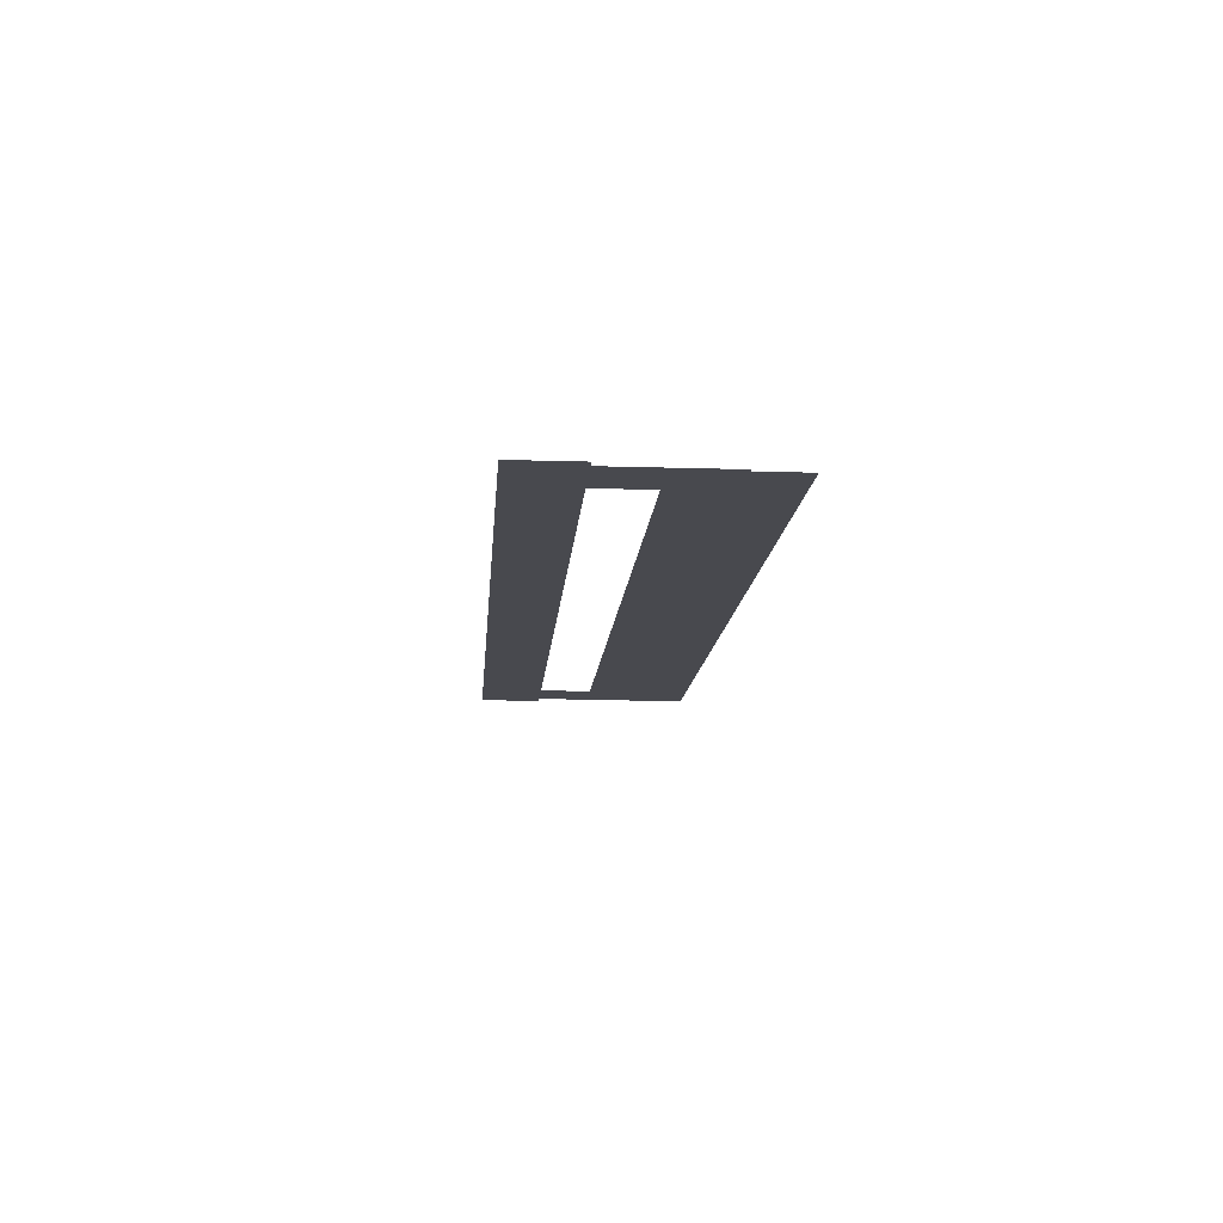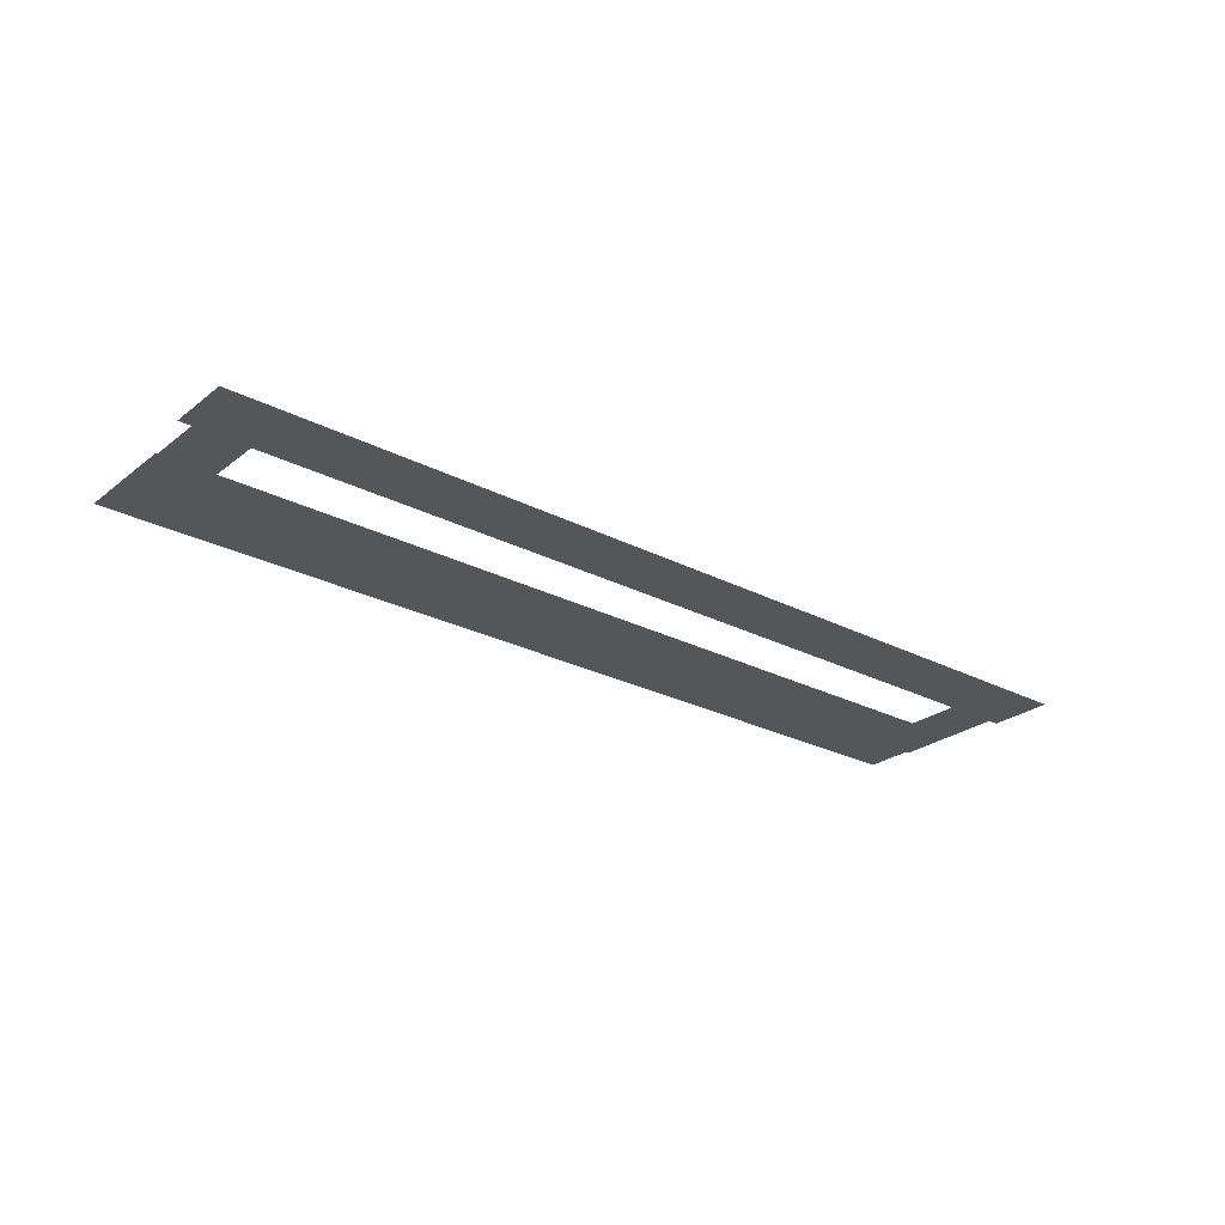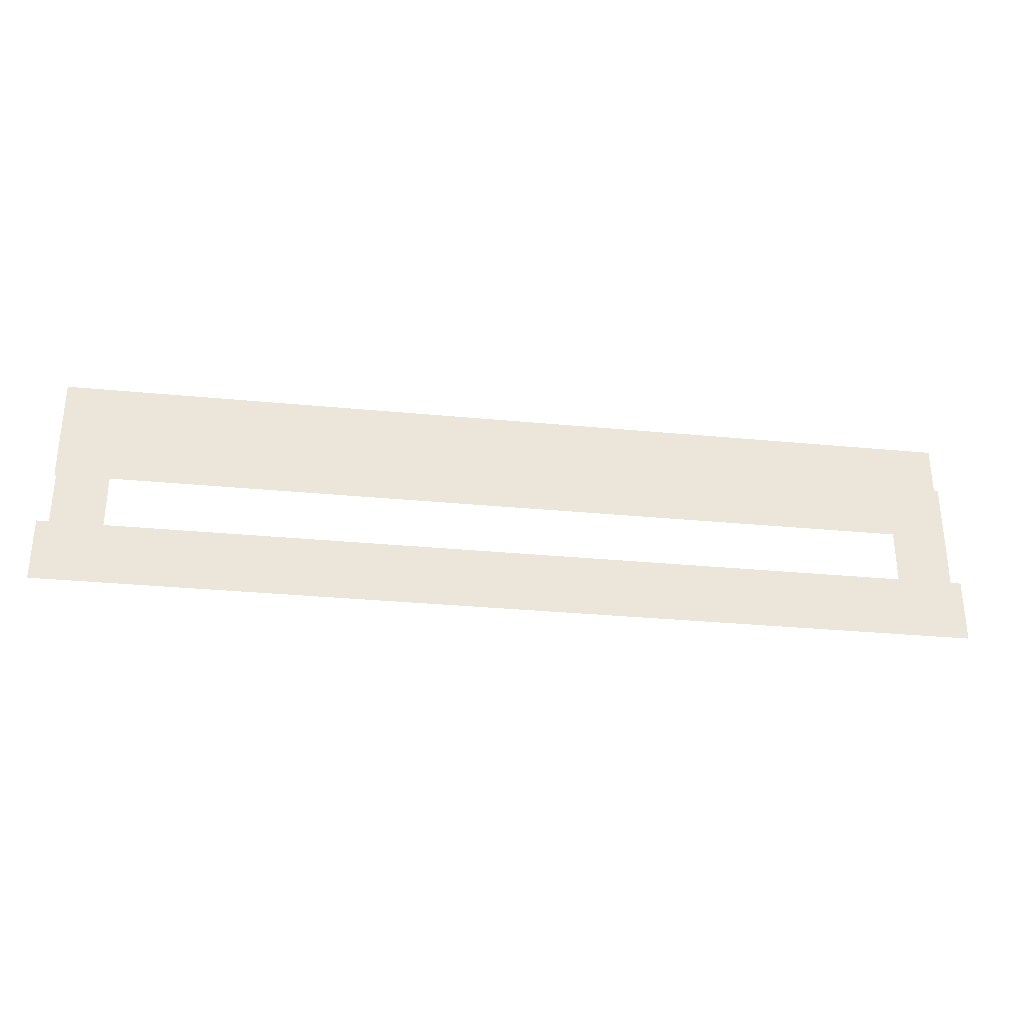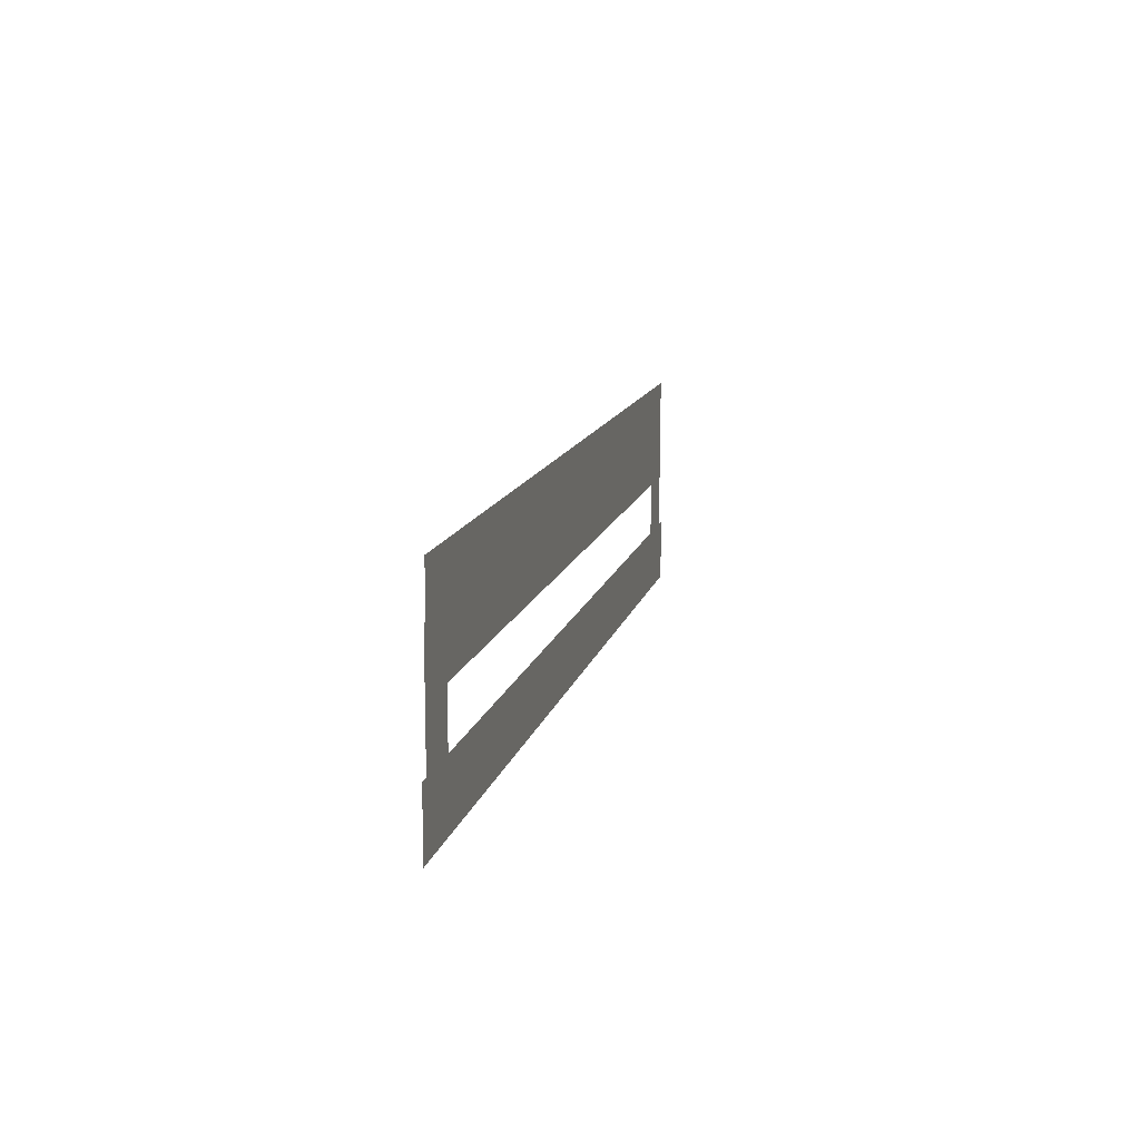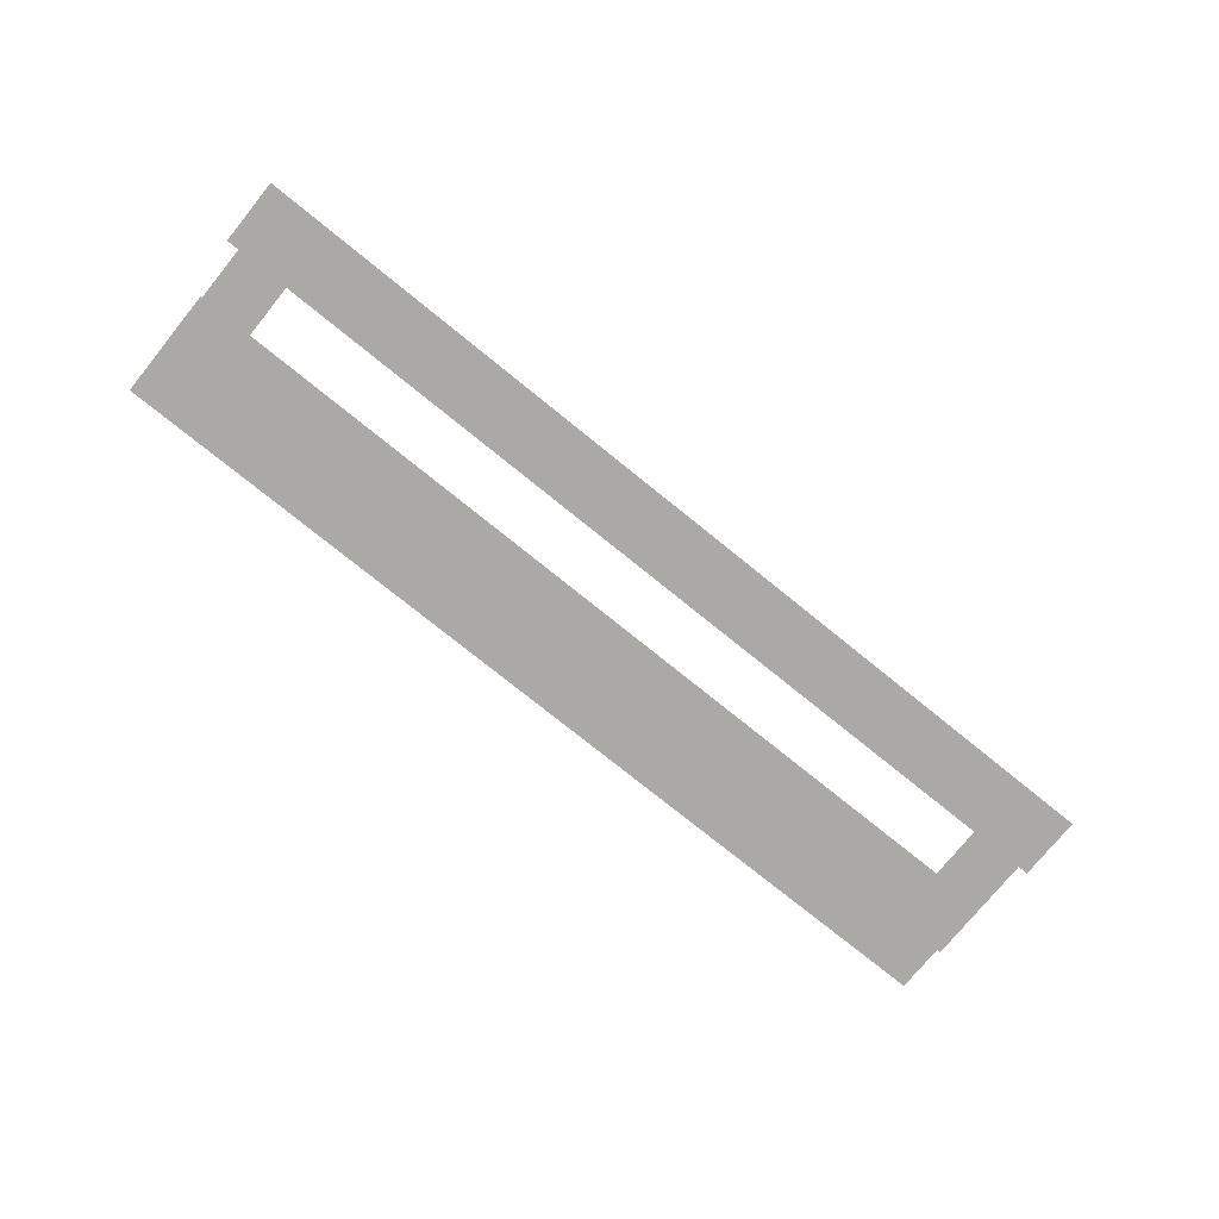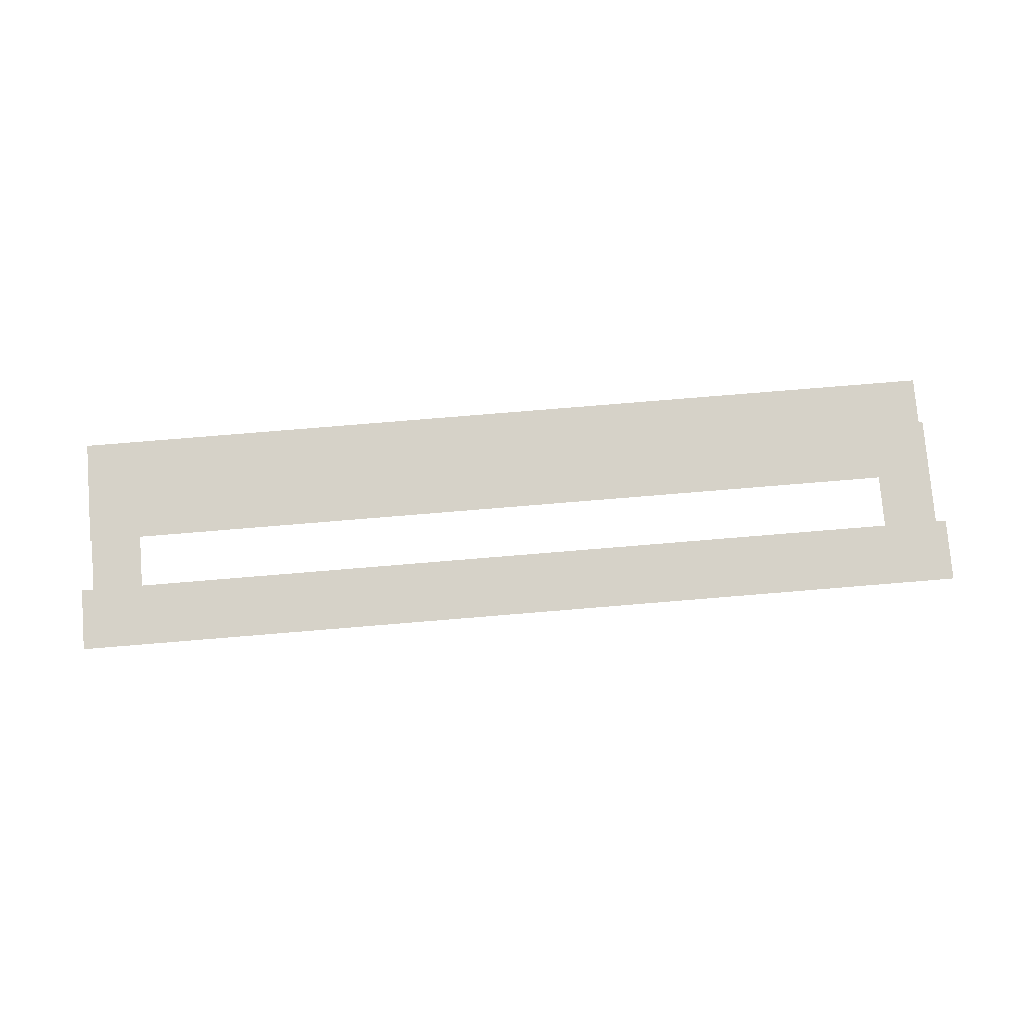
<metadata>
{"format":"obj","ext":"obj","renderer":"f3d","projection":"perspective","resolution":1024,"background":"white","views":[{"elev":-12.6,"azim":85.8,"up":"+Z"},{"elev":-25.9,"azim":-39.4,"up":"+Z"},{"elev":-31.2,"azim":-7.8,"up":"+Y"},{"elev":12.9,"azim":102.8,"up":"+Y"},{"elev":-75.6,"azim":-39.0,"up":"+Z"},{"elev":78.0,"azim":-4.7,"up":"+Z"}]}
</metadata>
<code>
v -17.48 1.691 0.002
v -17.48 -0.9382 0.002
v -17.01 -0.9382 0.002
v -17.01 1.691 0.002
v -16.53 -0.9382 0.002
v -16.53 1.691 0.002
v -17.48 1.691 0.002
v -17.01 1.691 0.002
v -16.53 1.691 0.002
v -0.817 -0.9382 0.002
v -0.817 1.691 0.002
v -1.325 1.691 0.002
v -1.325 -0.9382 0.002
v -1.833 1.691 0.002
v -1.833 -0.9382 0.002
v -0.817 -0.9382 0.002
v -1.325 -0.9382 0.002
v -1.833 -0.9382 0.002
v -3.325 -1.52 0.001
v -2.031 -1.52 0.001
v -2.031 -0.9382 0.001
v -3.325 -0.9382 0.001
v -2.031 -0.3562 0.001
v -3.325 -0.3562 0.001
v -4.618 -1.52 0.001
v -3.325 -1.52 0.001
v -3.325 -0.9382 0.001
v -4.618 -0.9382 0.001
v -3.325 -0.3562 0.001
v -4.618 -0.3562 0.001
v -5.912 -1.52 0.001
v -4.618 -1.52 0.001
v -4.618 -0.9382 0.001
v -5.912 -0.9382 0.001
v -4.618 -0.3562 0.001
v -5.912 -0.3562 0.001
v -7.205 -1.52 0.001
v -5.912 -1.52 0.001
v -5.912 -0.9382 0.001
v -7.205 -0.9382 0.001
v -5.912 -0.3562 0.001
v -7.205 -0.3562 0.001
v -8.499 -1.52 0.001
v -7.205 -1.52 0.001
v -7.205 -0.9382 0.001
v -8.499 -0.9382 0.001
v -7.205 -0.3562 0.001
v -8.499 -0.3562 0.001
v -9.793 -1.52 0.001
v -8.499 -1.52 0.001
v -8.499 -0.9382 0.001
v -9.793 -0.9382 0.001
v -8.499 -0.3562 0.001
v -9.793 -0.3562 0.001
v -11.09 -1.52 0.001
v -9.793 -1.52 0.001
v -9.793 -0.9382 0.001
v -11.09 -0.9382 0.001
v -9.793 -0.3562 0.001
v -11.09 -0.3562 0.001
v -12.38 -1.52 0.001
v -11.09 -1.52 0.001
v -11.09 -0.9382 0.001
v -12.38 -0.9382 0.001
v -11.09 -0.3562 0.001
v -12.38 -0.3562 0.001
v -13.67 -1.52 0.001
v -12.38 -1.52 0.001
v -12.38 -0.9382 0.001
v -13.67 -0.9382 0.001
v -12.38 -0.3562 0.001
v -13.67 -0.3562 0.001
v -14.97 -1.52 0.001
v -13.67 -1.52 0.001
v -13.67 -0.9382 0.001
v -14.97 -0.9382 0.001
v -13.67 -0.3562 0.001
v -14.97 -0.3562 0.001
v -16.26 -1.52 0.001
v -14.97 -1.52 0.001
v -14.97 -0.9382 0.001
v -16.26 -0.9382 0.001
v -14.97 -0.3562 0.001
v -16.26 -0.3562 0.001
v -2.031 -1.52 0.001
v -0.6248 -1.52 0.001
v -0.6248 -0.9382 0.001
v -2.031 -0.9382 0.001
v -0.6248 -0.3562 0.001
v -2.031 -0.3562 0.001
v -17.01 -1.52 0.001
v -16.26 -1.52 0.001
v -16.26 -0.9382 0.001
v -17.01 -0.9382 0.001
v -16.26 -0.3562 0.001
v -17.01 -0.3562 0.001
v -17.71 -1.52 0.001
v -17.71 -0.9382 0.001
v -17.71 -0.3562 0.001
v -13.57 2.562 0
v -16.5 2.562 0
v -16.5 1.594 0
v -13.57 1.594 0
v -16.5 0.625 0
v -13.57 0.625 0
v -10.65 2.562 0
v -13.57 2.562 0
v -13.57 1.594 0
v -10.65 1.594 0
v -13.57 0.625 0
v -10.65 0.625 0
v -7.725 2.562 0
v -10.65 2.562 0
v -10.65 1.594 0
v -7.725 1.594 0
v -10.65 0.625 0
v -7.725 0.625 0
v -4.801 2.562 0
v -7.725 2.562 0
v -7.725 1.594 0
v -4.801 1.594 0
v -7.725 0.625 0
v -4.801 0.625 0
v -1.876 2.562 0
v -4.801 2.562 0
v -4.801 1.594 0
v -1.876 1.594 0
v -4.801 0.625 0
v -1.876 0.625 0
v -16.5 2.562 0
v -17.52 2.562 0
v -17.52 1.594 0
v -16.5 1.594 0
v -17.52 0.625 0
v -16.5 0.625 0
v -1.325 2.562 0
v -1.876 2.562 0
v -1.876 1.594 0
v -1.325 1.594 0
v -1.876 0.625 0
v -1.325 0.625 0
v -0.8917 2.562 0
v -0.8917 1.594 0
v -0.8917 0.625 0
g Terrain_(1)_1615_1
f 1 3 2
f 4 3 1
f 4 5 3
f 6 5 4
f 7 4 1
f 8 4 7
f 8 6 4
f 9 6 8
f 10 12 11
f 13 12 10
f 13 14 12
f 15 14 13
f 16 13 10
f 17 13 16
f 17 15 13
f 18 15 17
f 19 21 20
f 22 21 19
f 22 23 21
f 24 23 22
f 25 27 26
f 28 27 25
f 28 29 27
f 30 29 28
f 31 33 32
f 34 33 31
f 34 35 33
f 36 35 34
f 37 39 38
f 40 39 37
f 40 41 39
f 42 41 40
f 43 45 44
f 46 45 43
f 46 47 45
f 48 47 46
f 49 51 50
f 52 51 49
f 52 53 51
f 54 53 52
f 55 57 56
f 58 57 55
f 58 59 57
f 60 59 58
f 61 63 62
f 64 63 61
f 64 65 63
f 66 65 64
f 67 69 68
f 70 69 67
f 70 71 69
f 72 71 70
f 73 75 74
f 76 75 73
f 76 77 75
f 78 77 76
f 79 81 80
f 82 81 79
f 82 83 81
f 84 83 82
f 85 87 86
f 88 87 85
f 88 89 87
f 90 89 88
f 91 93 92
f 94 93 91
f 94 95 93
f 96 95 94
f 97 94 91
f 98 94 97
f 98 96 94
f 99 96 98
f 100 102 101
f 103 102 100
f 103 104 102
f 105 104 103
f 106 108 107
f 109 108 106
f 109 110 108
f 111 110 109
f 112 114 113
f 115 114 112
f 115 116 114
f 117 116 115
f 118 120 119
f 121 120 118
f 121 122 120
f 123 122 121
f 124 126 125
f 127 126 124
f 127 128 126
f 129 128 127
f 130 132 131
f 133 132 130
f 133 134 132
f 135 134 133
f 136 138 137
f 139 138 136
f 139 140 138
f 141 140 139
f 142 139 136
f 143 139 142
f 143 141 139
f 144 141 143

</code>
